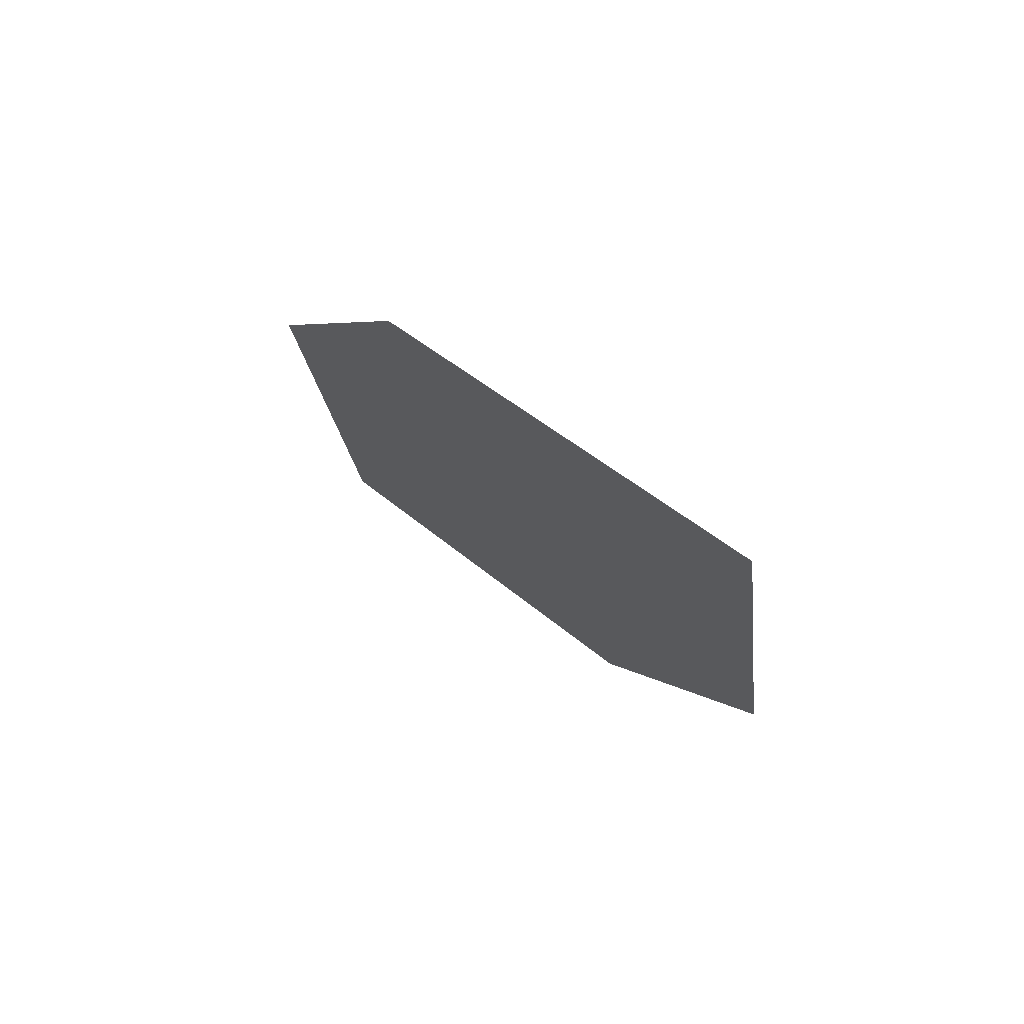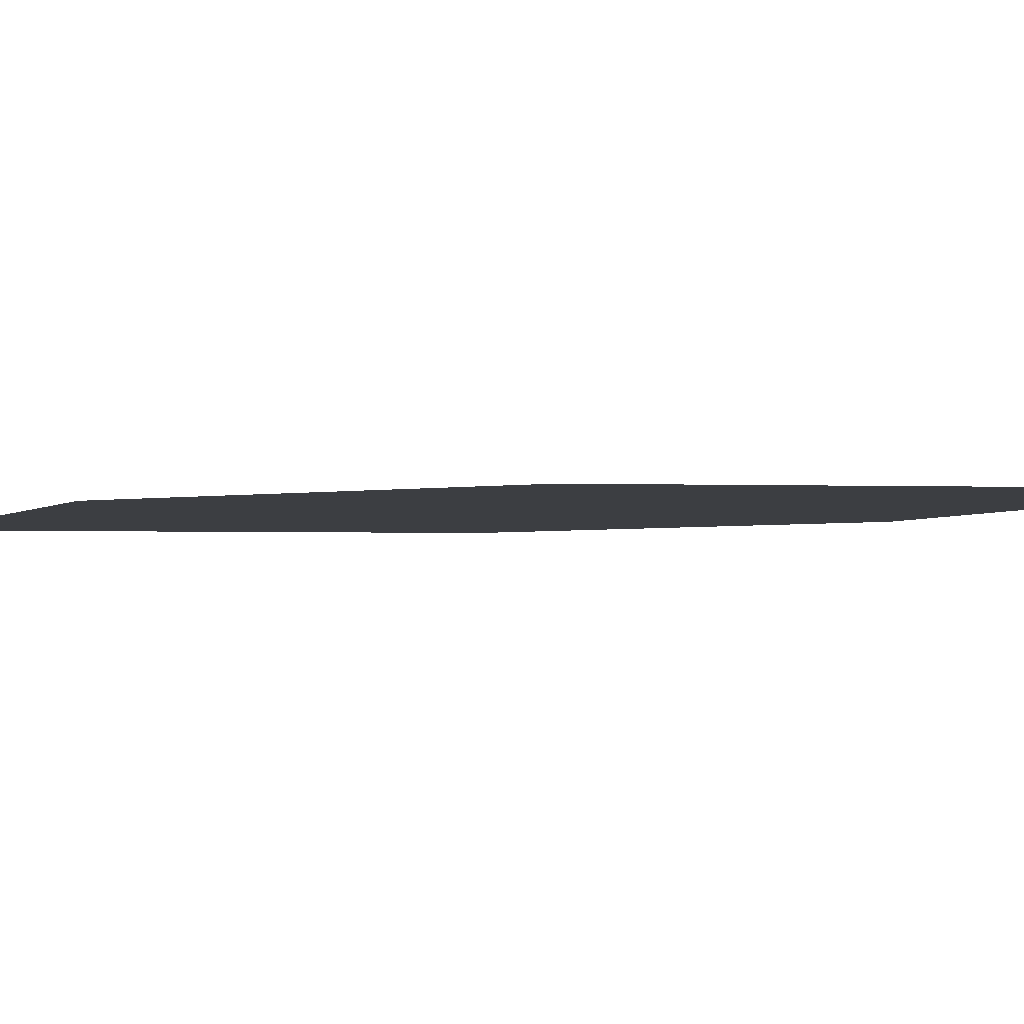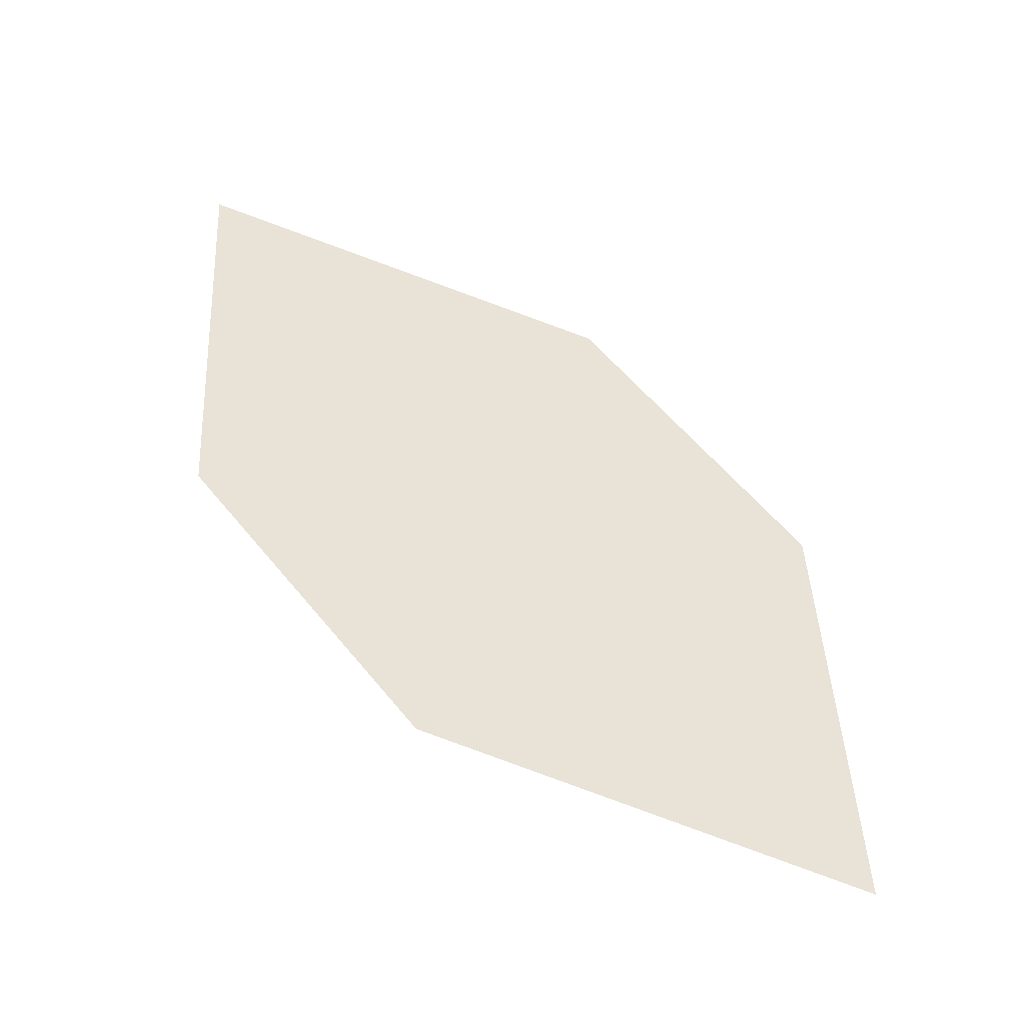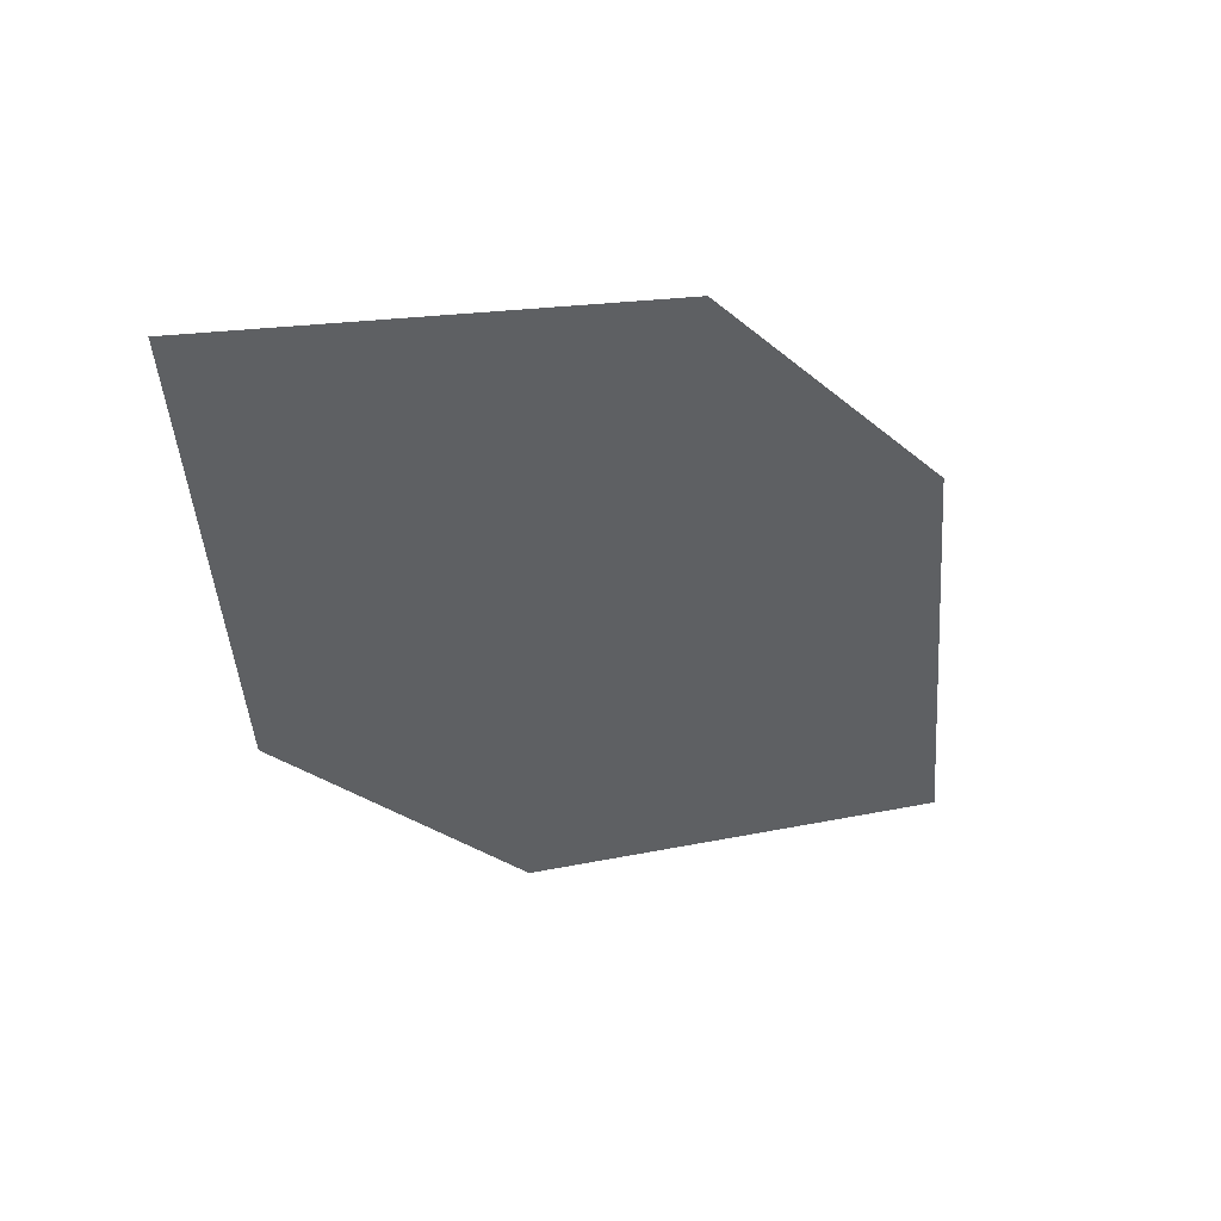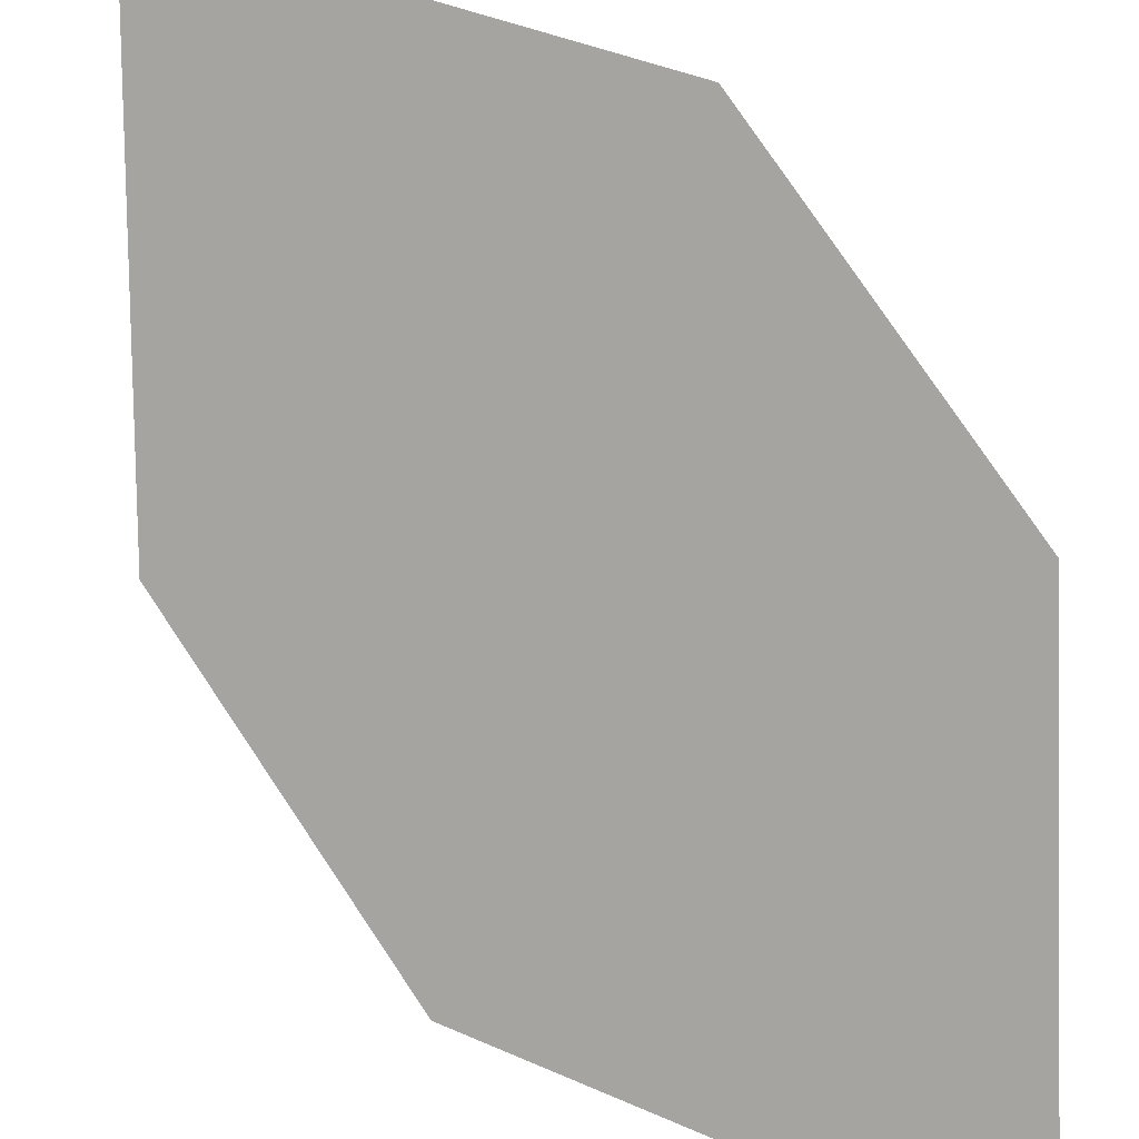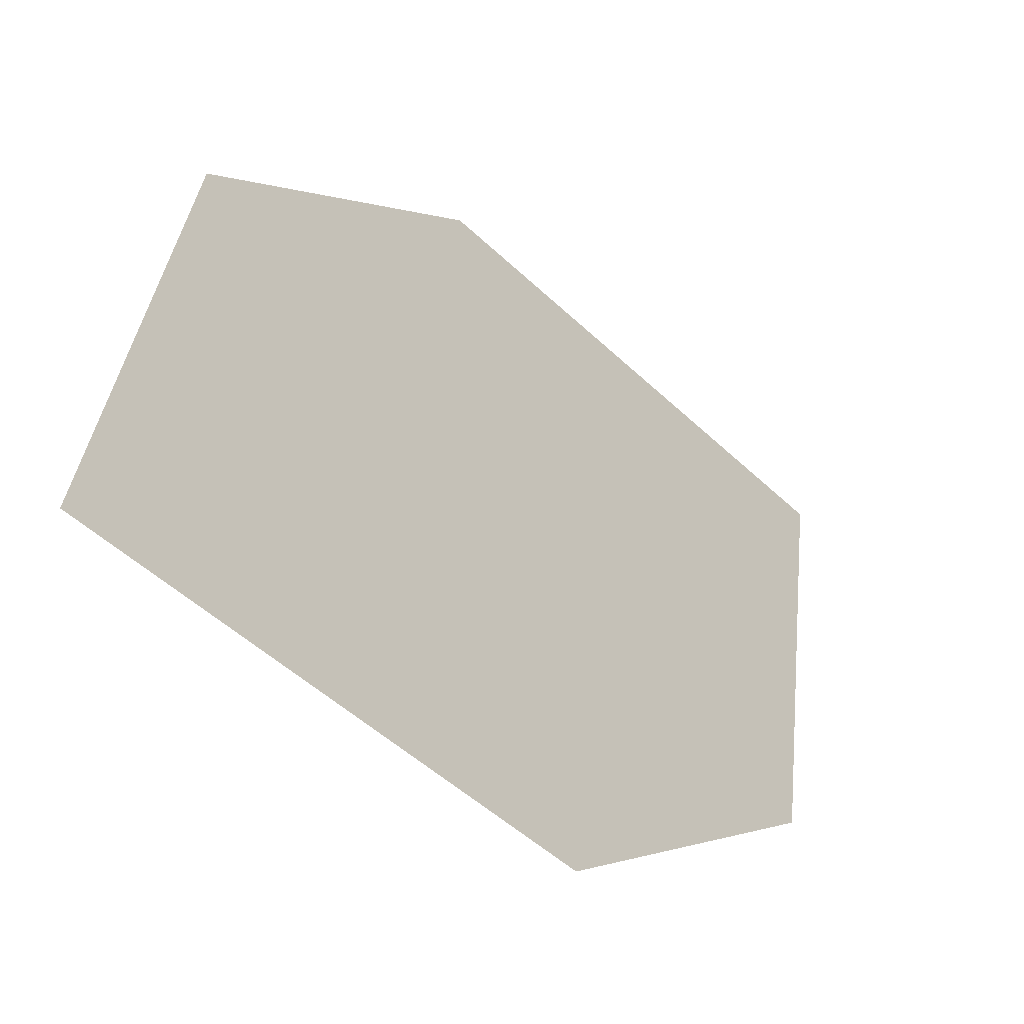
<metadata>
{"format":"obj","ext":"obj","renderer":"f3d","projection":"perspective","resolution":1024,"background":"white","views":[{"elev":61.3,"azim":92.4,"up":"+Y"},{"elev":47.2,"azim":-102.9,"up":"+Z"},{"elev":-35.9,"azim":-145.8,"up":"+Y"},{"elev":54.6,"azim":-153.5,"up":"+Y"},{"elev":52.3,"azim":110.6,"up":"+Z"},{"elev":24.7,"azim":-2.3,"up":"+Z"}]}
</metadata>
<code>
o leaves.043
v 0.03555 0.02517 0.889
v 0.04339 0.08259 0.8951
v 0.105 0.1348 0.8368
v 0.07399 0.04081 0.8481
v 0.09712 0.07734 0.8307
v 0.06652 0.1191 0.8777
f 1 2 6 3
f 1 3 5 4

</code>
